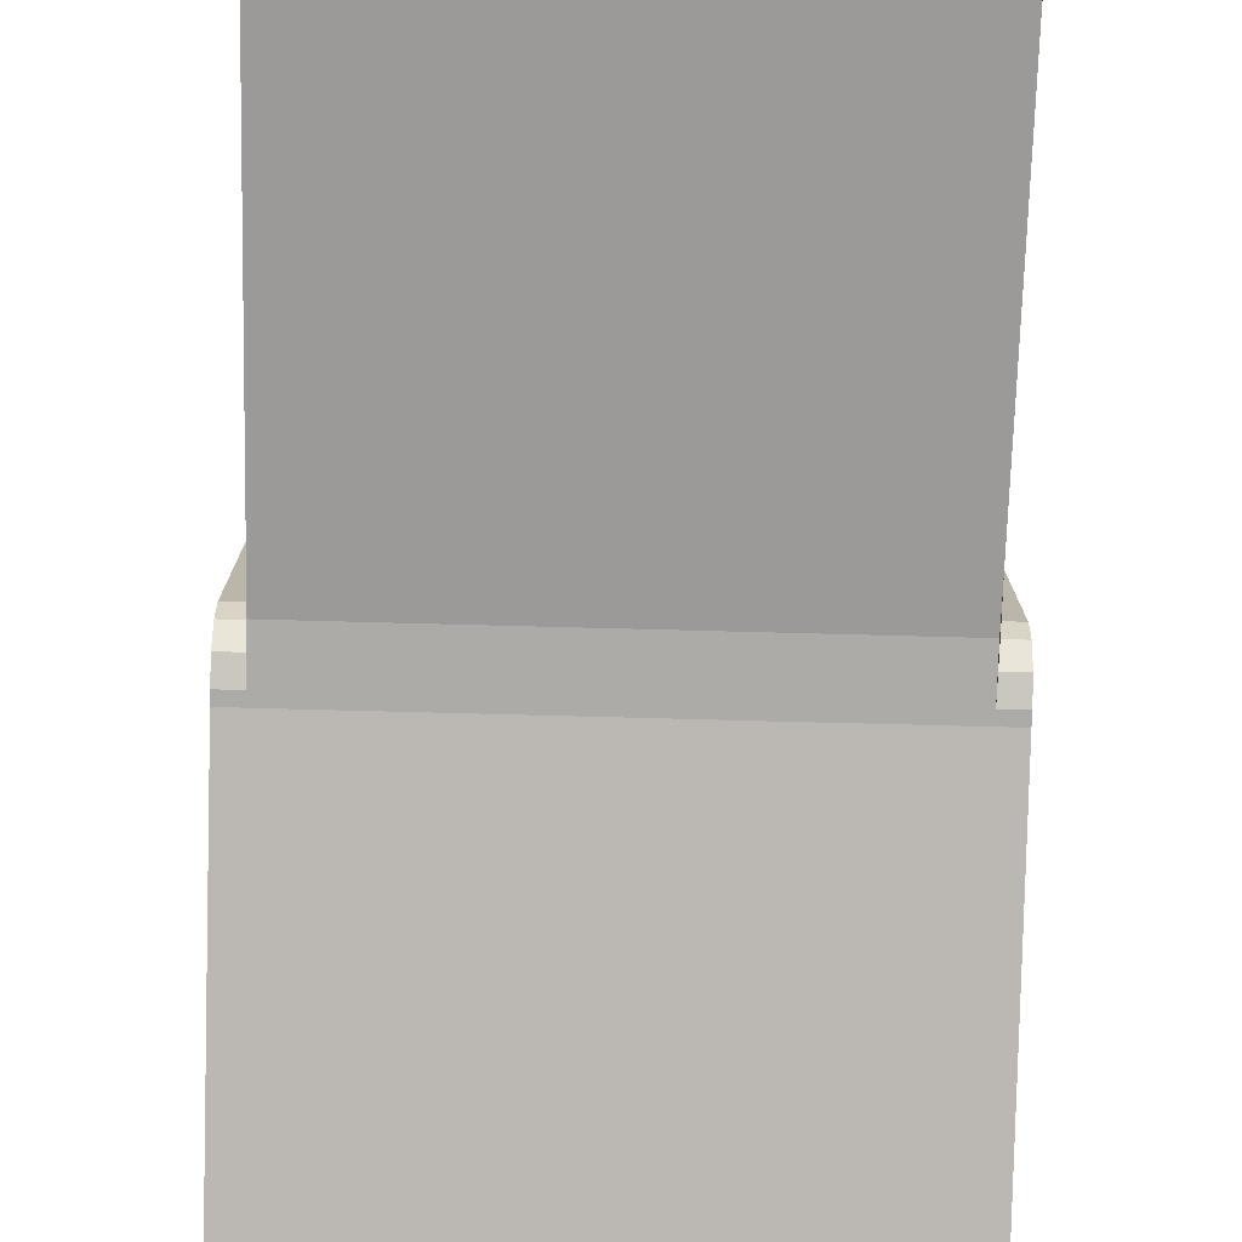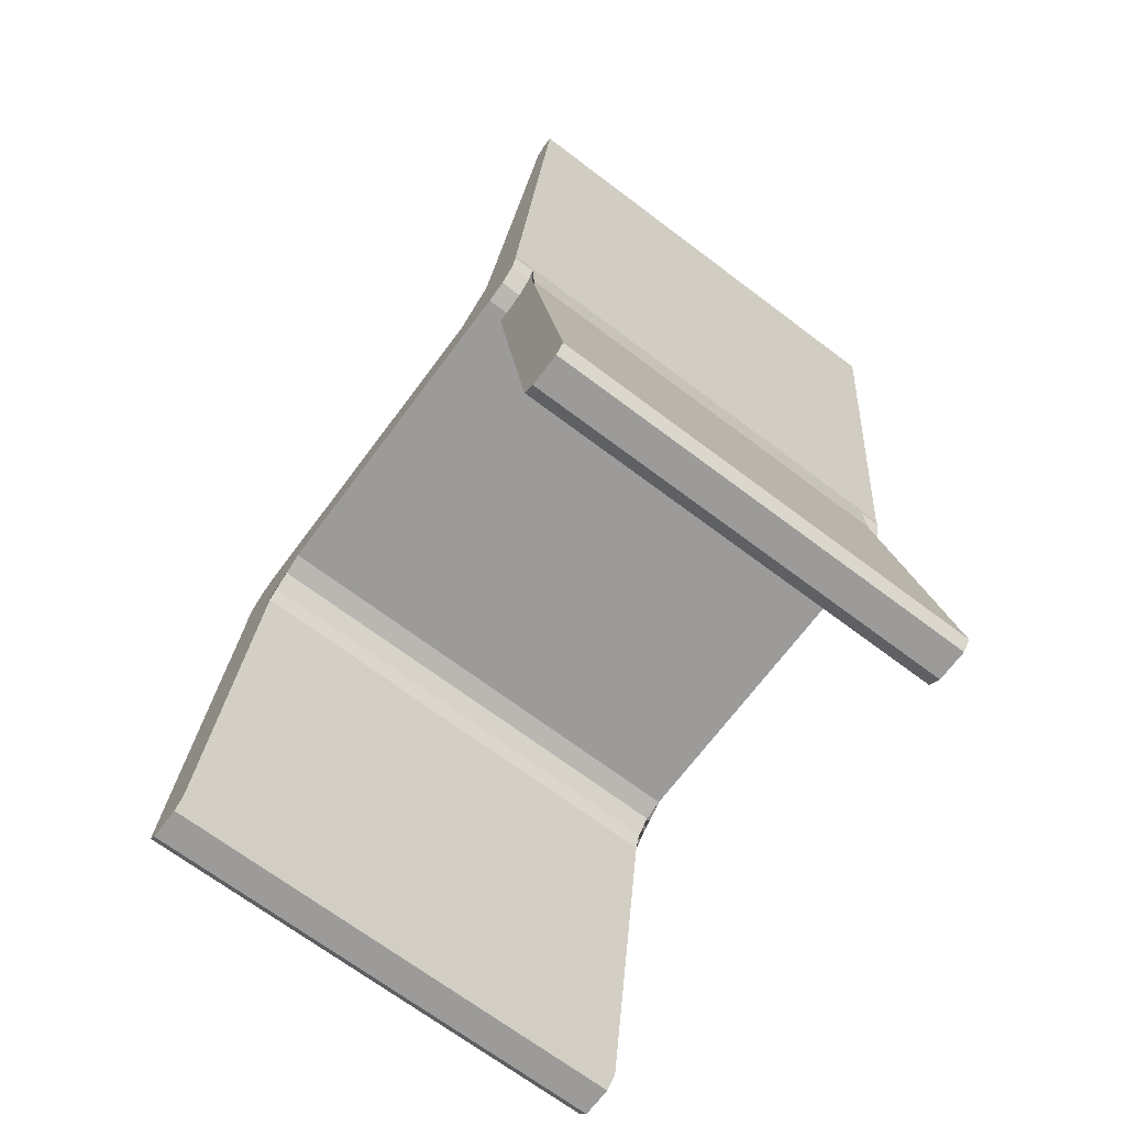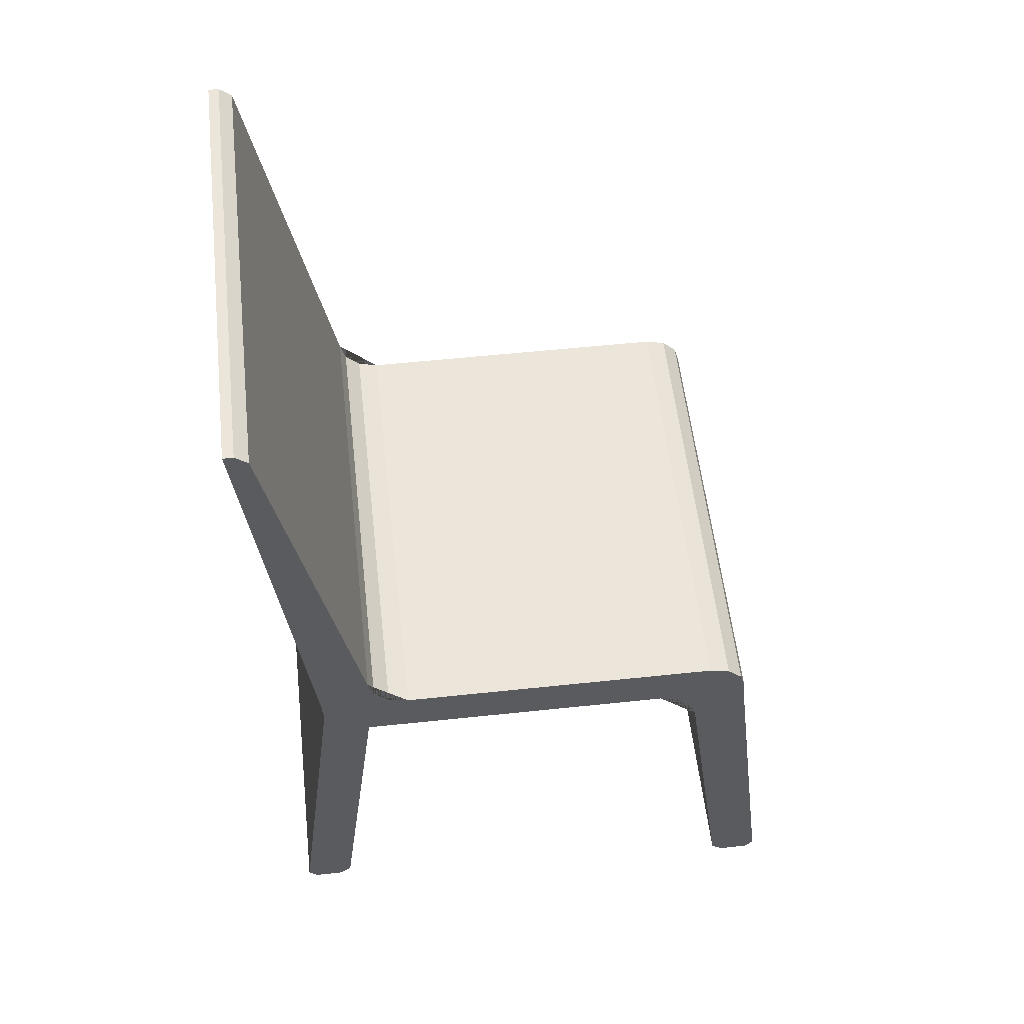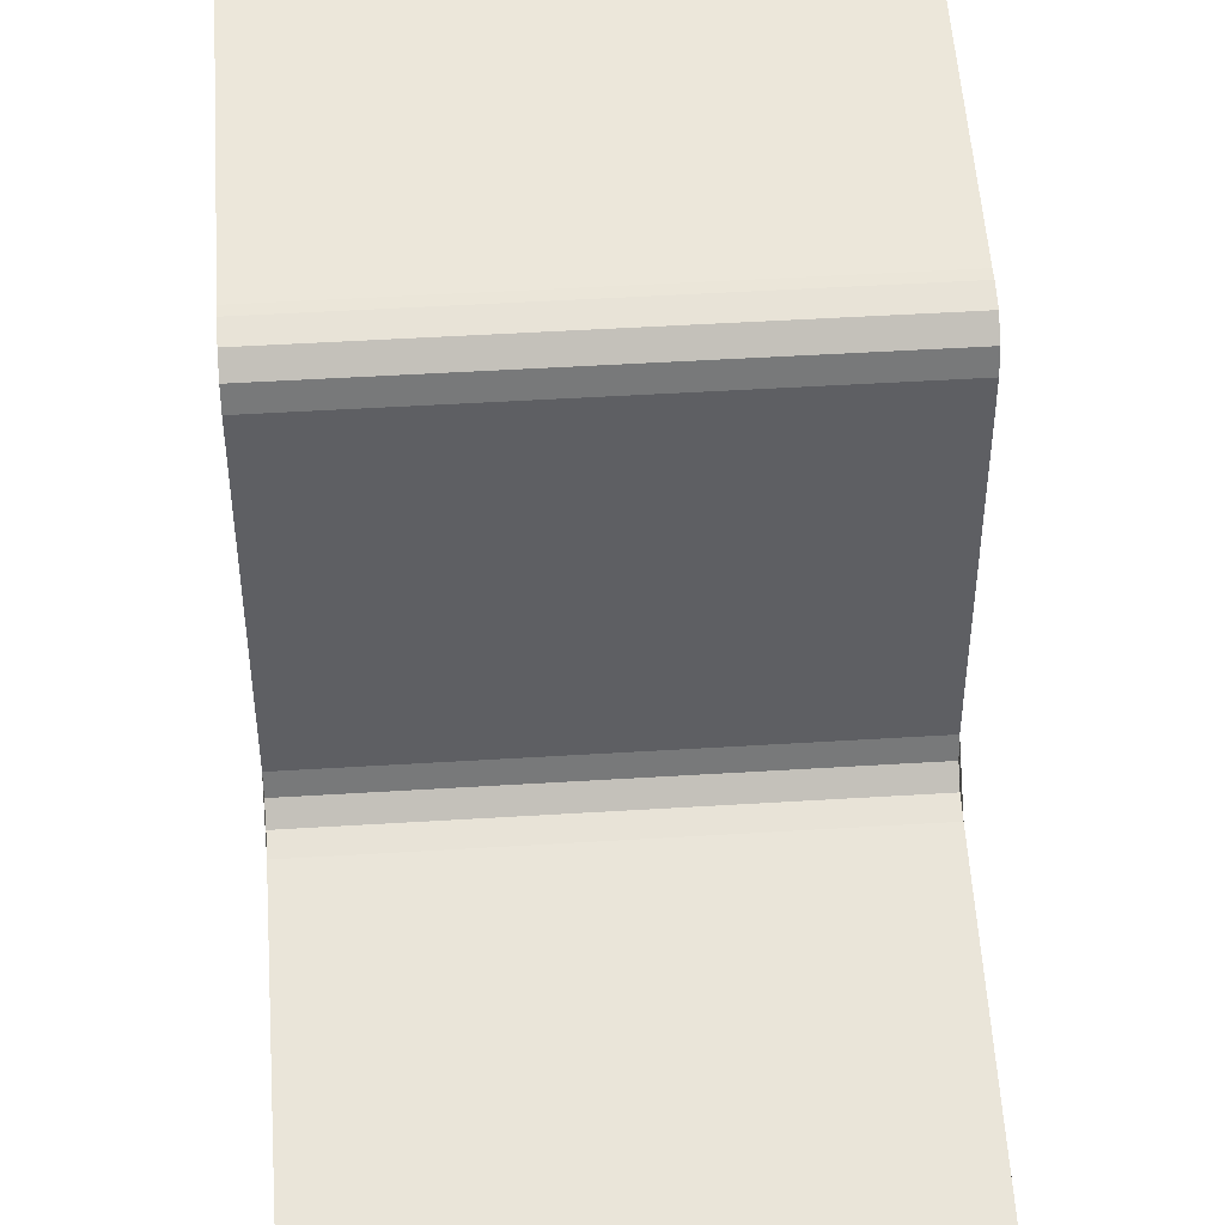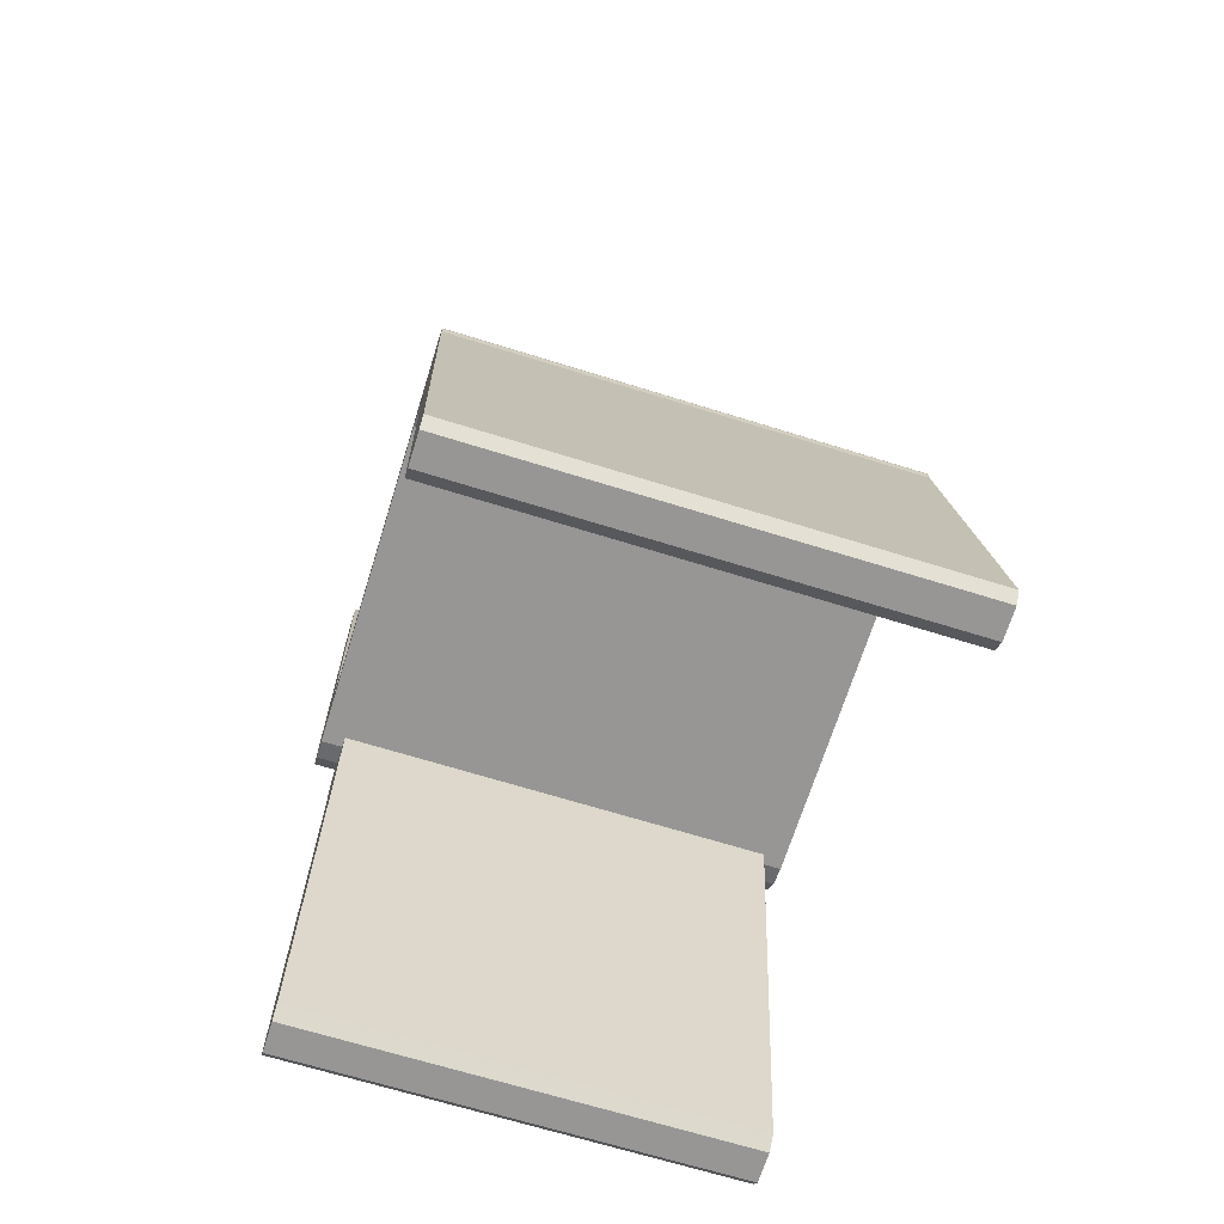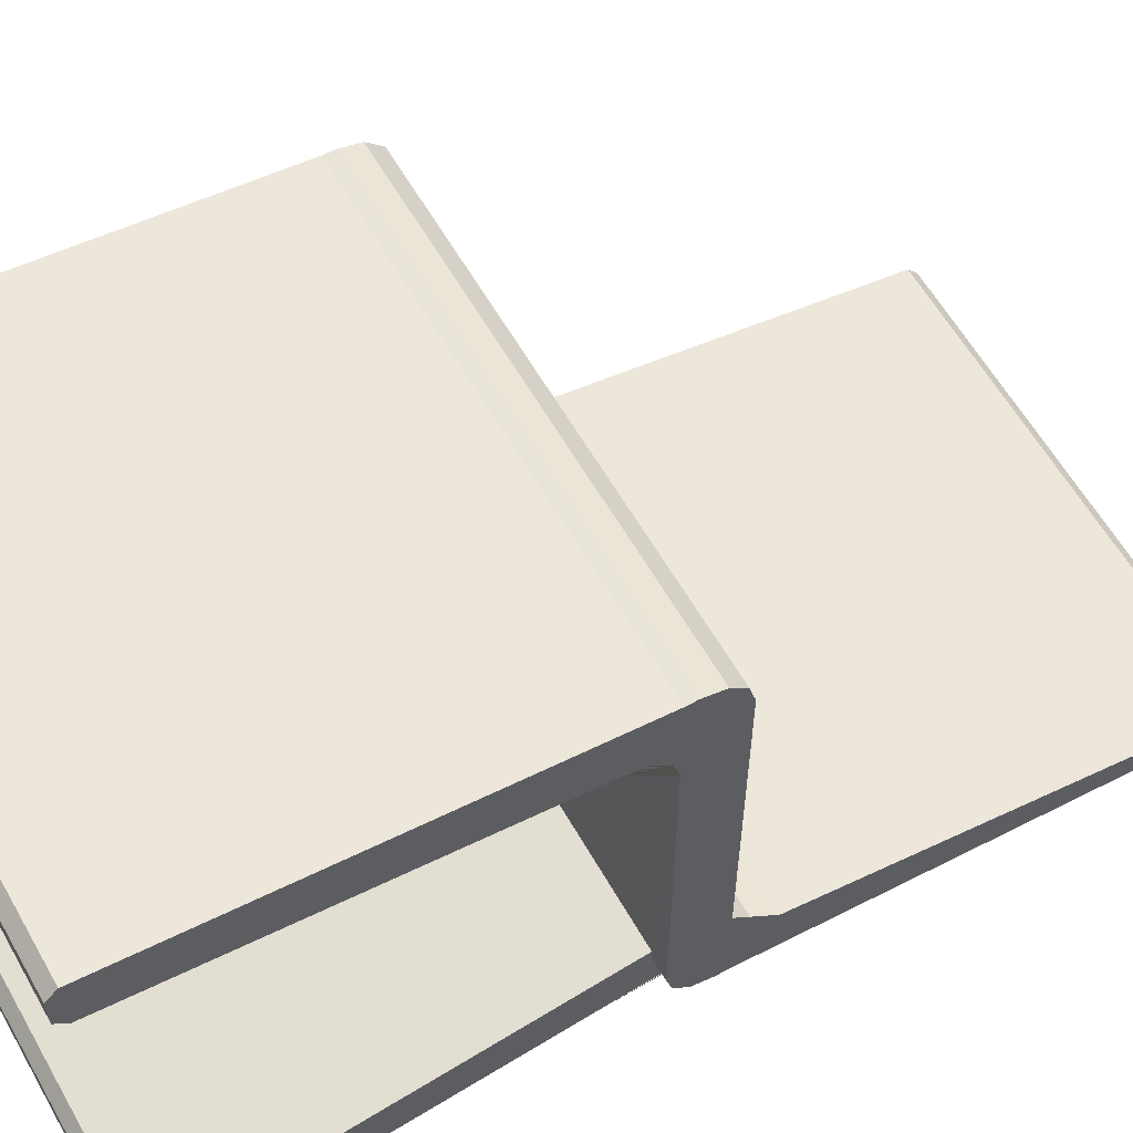
<metadata>
{"format":"obj","ext":"obj","renderer":"f3d","projection":"perspective","resolution":1024,"background":"white","views":[{"elev":-76.4,"azim":-1.5,"up":"+Z"},{"elev":-69.9,"azim":143.1,"up":"+Y"},{"elev":55.5,"azim":-96.4,"up":"+Y"},{"elev":47.7,"azim":176.0,"up":"+Z"},{"elev":-68.0,"azim":-17.3,"up":"+Y"},{"elev":60.5,"azim":60.3,"up":"+Z"}]}
</metadata>
<code>
o Cube
v 0.205 0.4 -0.175
v 0.205 0.45 0.175
v -0.205 0.4 -0.175
v -0.205 0.45 0.175
v 0.205 0.45 -0.225
v -0.205 0.45 -0.225
v -0.205 0.9 -0.275
v 0.205 0.9 -0.275
v -0.205 0.4 0.225
v 0.205 0.4 0.225
v 0.225 0.4 -0.175
v 0.225 0.45 0.175
v 0.225 0.45 -0.225
v 0.225 0.9 -0.275
v 0.225 0.4 0.225
v -0.225 0.4 -0.175
v -0.225 0.45 0.175
v -0.225 0.45 -0.225
v -0.225 0.9 -0.275
v -0.225 0.4 0.225
v 0.205 0.4 0.135
v 0.205 0.36 0.175
v 0.205 0.3946 0.155
v 0.205 0.38 0.1696
v -0.205 0.36 0.175
v -0.205 0.4 0.135
v -0.205 0.38 0.1696
v -0.205 0.3946 0.155
v -0.205 0.45 0.185
v -0.205 0.41 0.225
v -0.205 0.4446 0.205
v -0.205 0.43 0.2196
v 0.205 0.41 0.225
v 0.205 0.45 0.185
v 0.205 0.43 0.2196
v 0.205 0.4446 0.205
v 0.225 0.36 0.175
v 0.225 0.4 0.135
v 0.225 0.44 0.175
v 0.225 0.4 0.215
v 0.225 0.38 0.1696
v 0.225 0.3946 0.155
v 0.225 0.45 0.185
v 0.225 0.41 0.225
v 0.225 0.4446 0.205
v 0.225 0.43 0.2196
v -0.225 0.4 0.135
v -0.225 0.36 0.175
v -0.225 0.4 0.215
v -0.225 0.44 0.175
v -0.225 0.3946 0.155
v -0.225 0.38 0.1696
v -0.225 0.41 0.225
v -0.225 0.45 0.185
v -0.225 0.43 0.2196
v -0.225 0.4446 0.205
v 0.205 0.45 -0.135
v 0.205 0.49 -0.175
v 0.205 0.4554 -0.155
v 0.205 0.47 -0.1696
v -0.205 0.49 -0.175
v -0.205 0.45 -0.135
v -0.205 0.47 -0.1696
v -0.205 0.4554 -0.155
v 0.225 0.49 -0.175
v 0.225 0.45 -0.135
v 0.225 0.41 -0.175
v 0.225 0.45 -0.215
v 0.225 0.47 -0.1696
v 0.225 0.4554 -0.155
v -0.225 0.45 -0.135
v -0.225 0.49 -0.175
v -0.225 0.45 -0.215
v -0.225 0.41 -0.175
v -0.225 0.4554 -0.155
v -0.225 0.47 -0.1696
v -0.205 0.9 -0.265
v -0.205 0.8902 -0.2531
v 0.205 0.8902 -0.2531
v 0.205 0.9 -0.265
v 0.225 0.9 -0.265
v 0.225 0.8902 -0.2531
v -0.225 0.8902 -0.2531
v -0.225 0.9 -0.265
v 0.205 0.009923 -0.2238
v 0.205 0 -0.235
v -0.205 0 -0.235
v -0.205 0.009923 -0.2238
v 0.205 0 -0.265
v 0.205 0.009923 -0.2738
v -0.205 0.009923 -0.2738
v -0.205 0 -0.265
v -0.205 0.009905 0.2236
v -0.205 0 0.235
v 0.205 0 0.235
v 0.205 0.009905 0.2236
v -0.205 0.009923 0.2738
v -0.205 0 0.265
v 0.205 0.009923 0.2738
v 0.205 0 0.265
v 0.225 0 0.235
v 0.225 0.009905 0.2236
v 0.225 0.009923 0.2738
v 0.225 0 0.265
v -0.225 0 0.265
v -0.225 0.009923 0.2738
v -0.225 0.009905 0.2236
v -0.225 0 0.235
v 0.205 0.44 -0.225
v 0.205 0.4 -0.185
v 0.205 0.3603 -0.23
v 0.2054 0.4 -0.225
v 0.205 0.42 -0.2196
v 0.205 0.4054 -0.205
v 0.225 0.4 -0.185
v 0.225 0.44 -0.225
v 0.225 0.4054 -0.205
v 0.225 0.42 -0.2196
v -0.205 0.4 -0.185
v -0.205 0.44 -0.225
v -0.2054 0.4 -0.225
v -0.205 0.3603 -0.23
v -0.205 0.4054 -0.205
v -0.205 0.42 -0.2196
v -0.225 0.44 -0.225
v -0.225 0.4 -0.185
v -0.225 0.42 -0.2196
v -0.225 0.4054 -0.205
f 5 8 14 13
f 5 6 7 8
f 7 6 18 19
f 37 41 42 38 39 40
f 47 51 52 48 49 50
f 26 21 23 28
f 28 23 24 27
f 27 24 22 25
f 47 26 28 51
f 51 28 27 52
f 52 27 25 48
f 34 29 31 36
f 36 31 32 35
f 35 32 30 33
f 33 44 46 35
f 35 46 45 36
f 36 45 43 34
f 21 38 42 23
f 23 42 41 24
f 24 41 37 22
f 29 54 56 31
f 31 56 55 32
f 32 55 53 30
f 3 1 21 26
f 21 1 11 38
f 3 26 47 16
f 10 33 30 9
f 2 4 29 34
f 29 4 17 54
f 9 30 53 20
f 33 10 15 44
f 2 34 43 12
f 40 39 12 43 45 46 44 15
f 17 50 49 20 53 55 56 54
f 65 69 70 66 67 68
f 71 75 76 72 73 74
f 62 57 59 64
f 64 59 60 63
f 63 60 58 61
f 57 66 70 59
f 59 70 69 60
f 60 69 65 58
f 61 72 76 63
f 63 76 75 64
f 64 75 71 62
f 57 2 12 66
f 57 62 4 2
f 4 62 71 17
f 11 67 66 12 39 38
f 47 50 17 71 74 16
f 78 79 80 77
f 79 82 81 80
f 83 78 77 84
f 61 58 79 78
f 77 80 8 7
f 77 7 19 84
f 61 78 83 72
f 8 80 81 14
f 79 58 65 82
f 65 68 13 14 81 82
f 18 73 72 83 84 19
f 85 88 87 86
f 89 92 91 90
f 1 3 88 85
f 86 87 92 89
f 103 99 100 104
f 96 102 101 95
f 94 108 107 93
f 93 96 95 94
f 98 100 99 97
f 105 98 97 106
f 25 93 107 48
f 94 95 100 98
f 94 98 105 108
f 25 22 96 93
f 96 22 37 102
f 100 95 101 104
f 10 9 97 99
f 97 9 20 106
f 10 99 103 15
f 37 40 15 103 104 101 102
f 20 49 48 107 108 105 106
f 109 113 114 110 111 112
f 109 116 118 113
f 113 118 117 114
f 114 117 115 110
f 109 5 13 116
f 111 110 1 85 86 89 90
f 1 110 115 11
f 68 67 11 115 117 118 116 13
f 119 123 124 120 121 122
f 125 120 124 127
f 127 124 123 128
f 128 123 119 126
f 6 120 125 18
f 121 120 6 5 109 112
f 119 3 16 126
f 3 119 122 91 92 87 88
f 122 121 112 111 90 91
f 16 74 73 18 125 127 128 126

</code>
